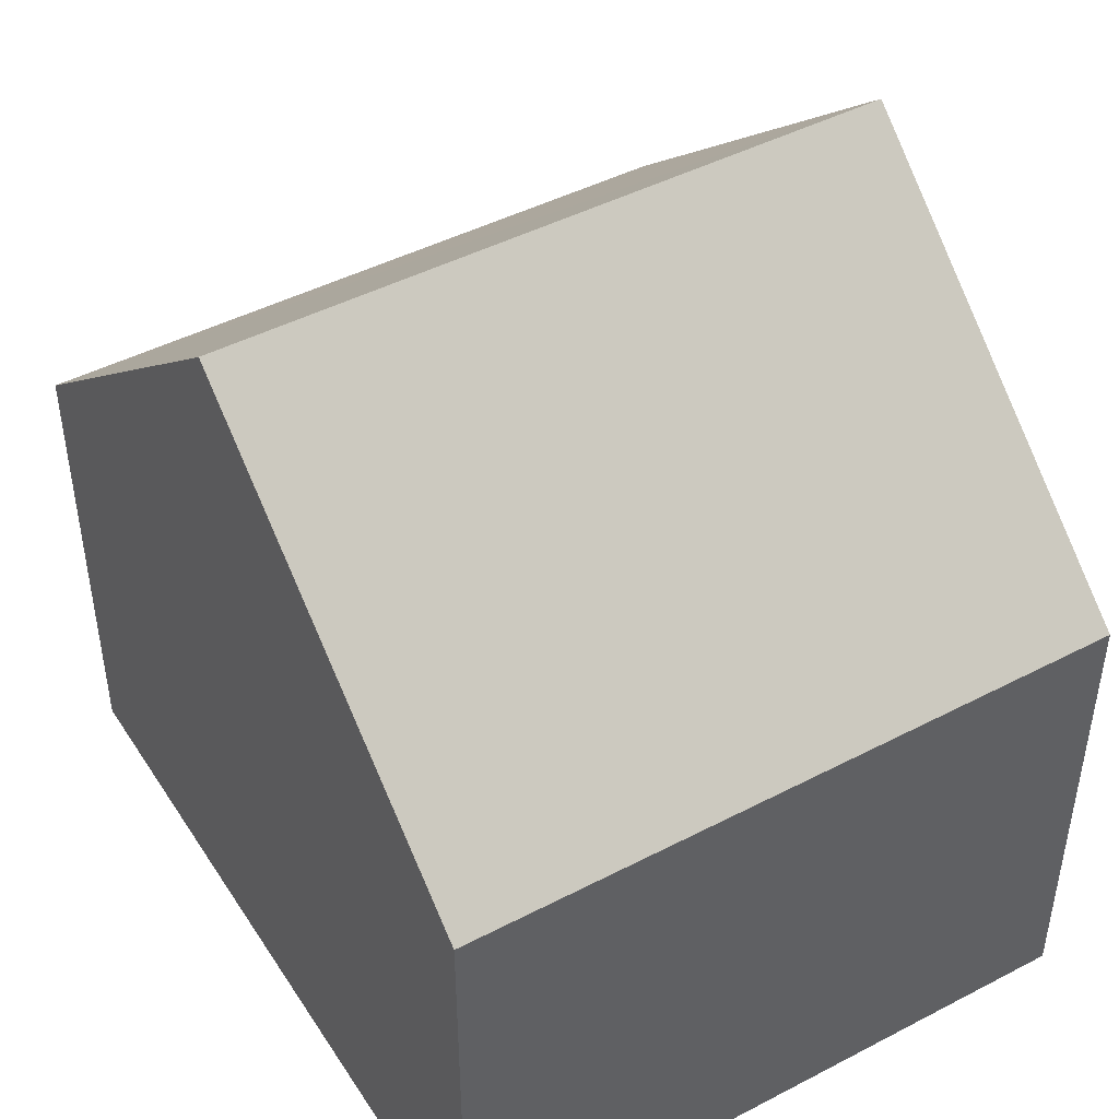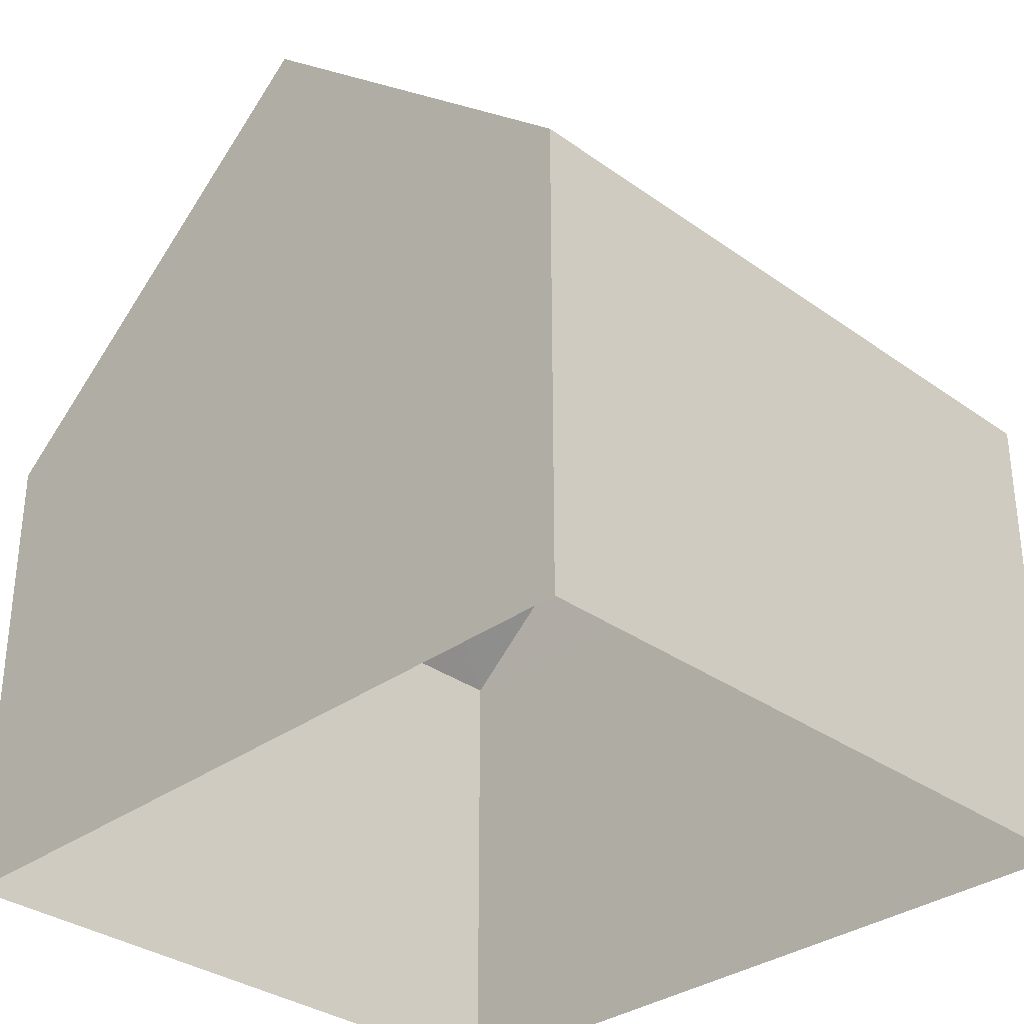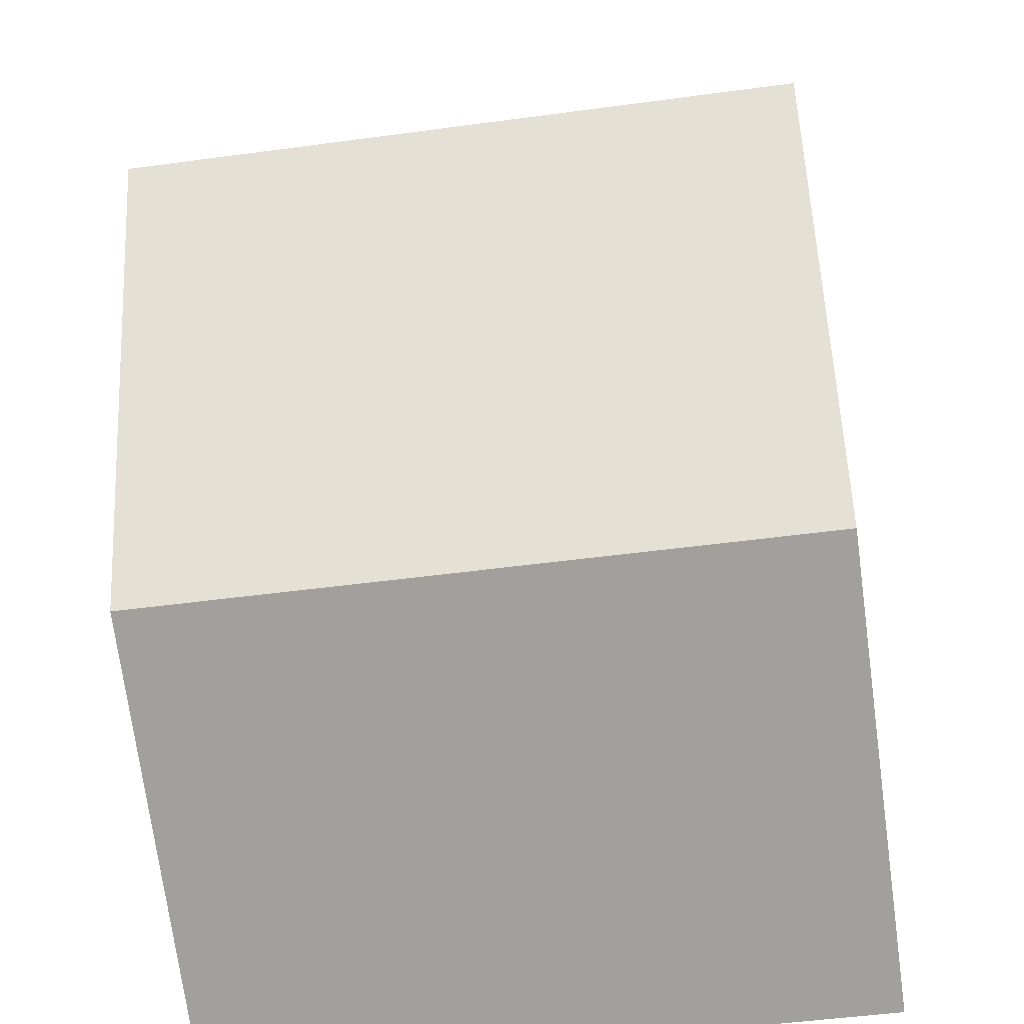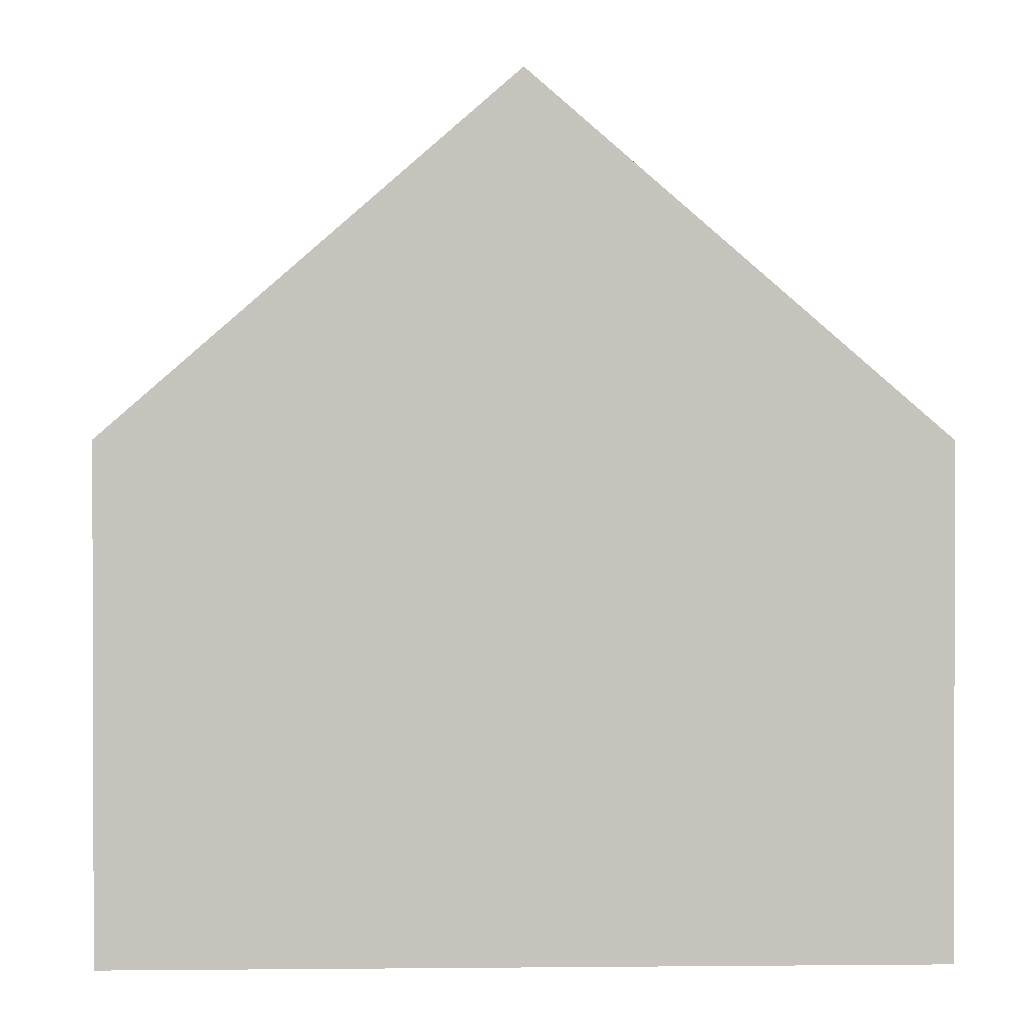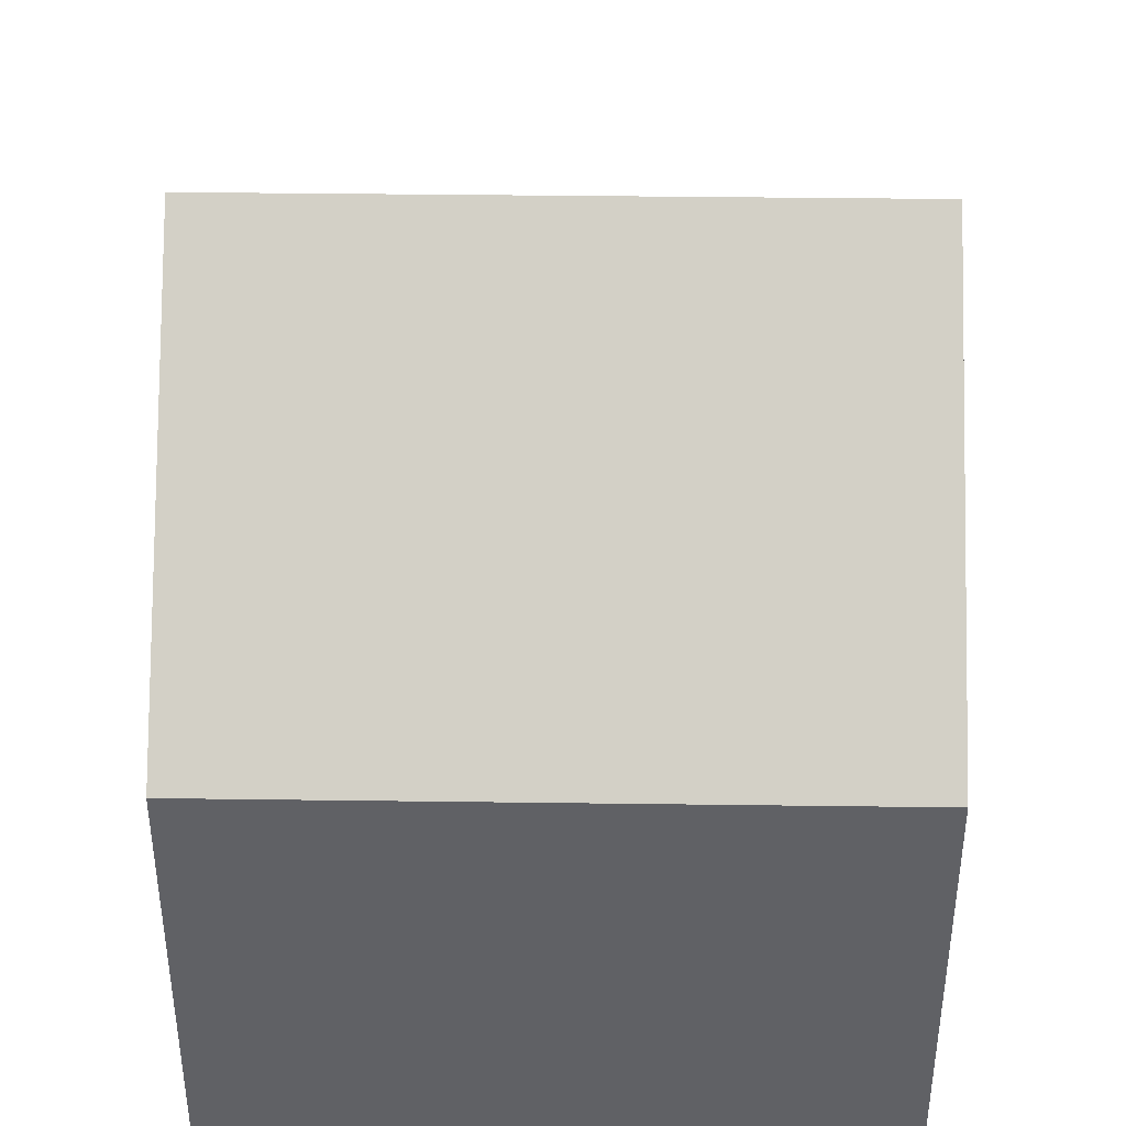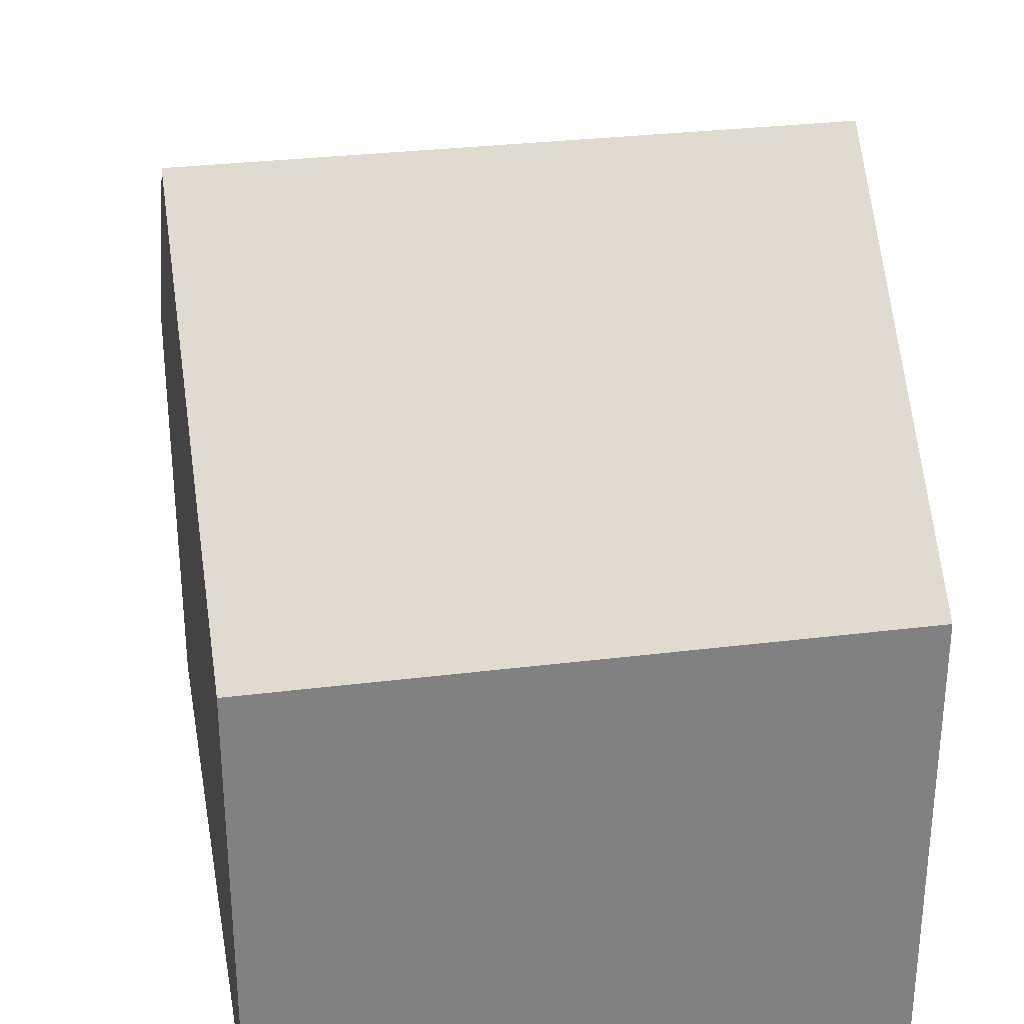
<metadata>
{"format":"obj","ext":"obj","renderer":"f3d","projection":"perspective","resolution":1024,"background":"white","views":[{"elev":45.9,"azim":145.8,"up":"+Z"},{"elev":-32.7,"azim":-48.1,"up":"+Z"},{"elev":-72.7,"azim":7.8,"up":"+Y"},{"elev":1.0,"azim":84.6,"up":"+Z"},{"elev":39.8,"azim":-2.4,"up":"+Z"},{"elev":30.1,"azim":-13.5,"up":"+Z"}]}
</metadata>
<code>
v -3.731e+05 -1.054e+05 22.84
v -3.731e+05 -1.054e+05 22.83
v -3.731e+05 -1.054e+05 22.83
v -3.731e+05 -1.054e+05 22.84
v -3.731e+05 -1.054e+05 26.26
v -3.731e+05 -1.054e+05 26.26
v -3.731e+05 -1.054e+05 28.68
v -3.731e+05 -1.054e+05 28.68
v -3.731e+05 -1.054e+05 26.27
v -3.731e+05 -1.054e+05 26.27
f 1 2 3
f 4 1 3
f 5 6 7
f 8 5 7
f 7 9 8
f 7 10 9
f 6 2 10
f 6 10 7
f 2 1 10
f 10 1 4
f 9 10 4
f 4 3 9
f 9 5 8
f 9 3 5
f 6 3 2
f 6 5 3

</code>
